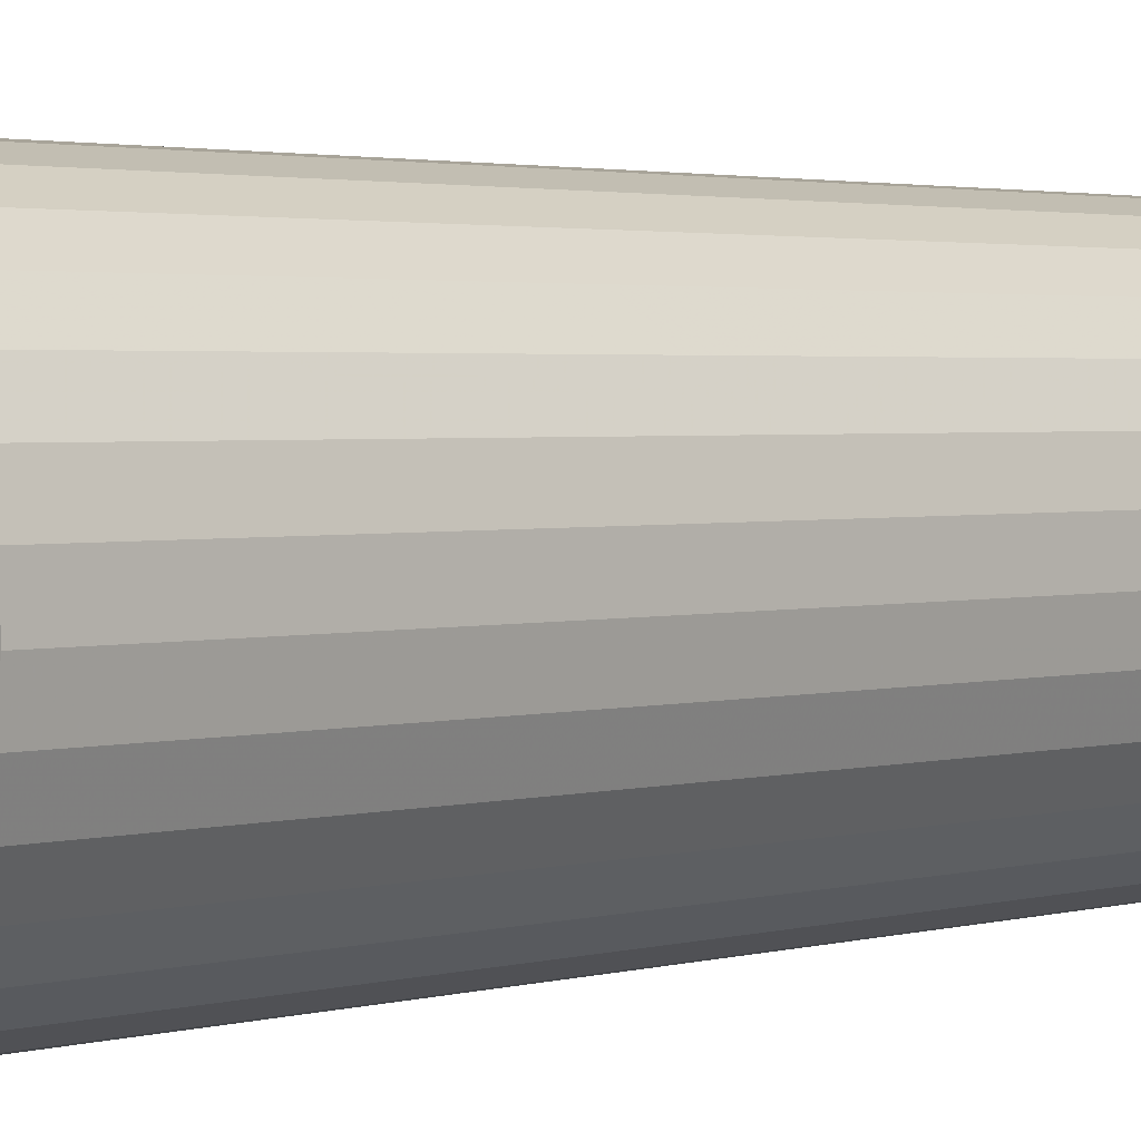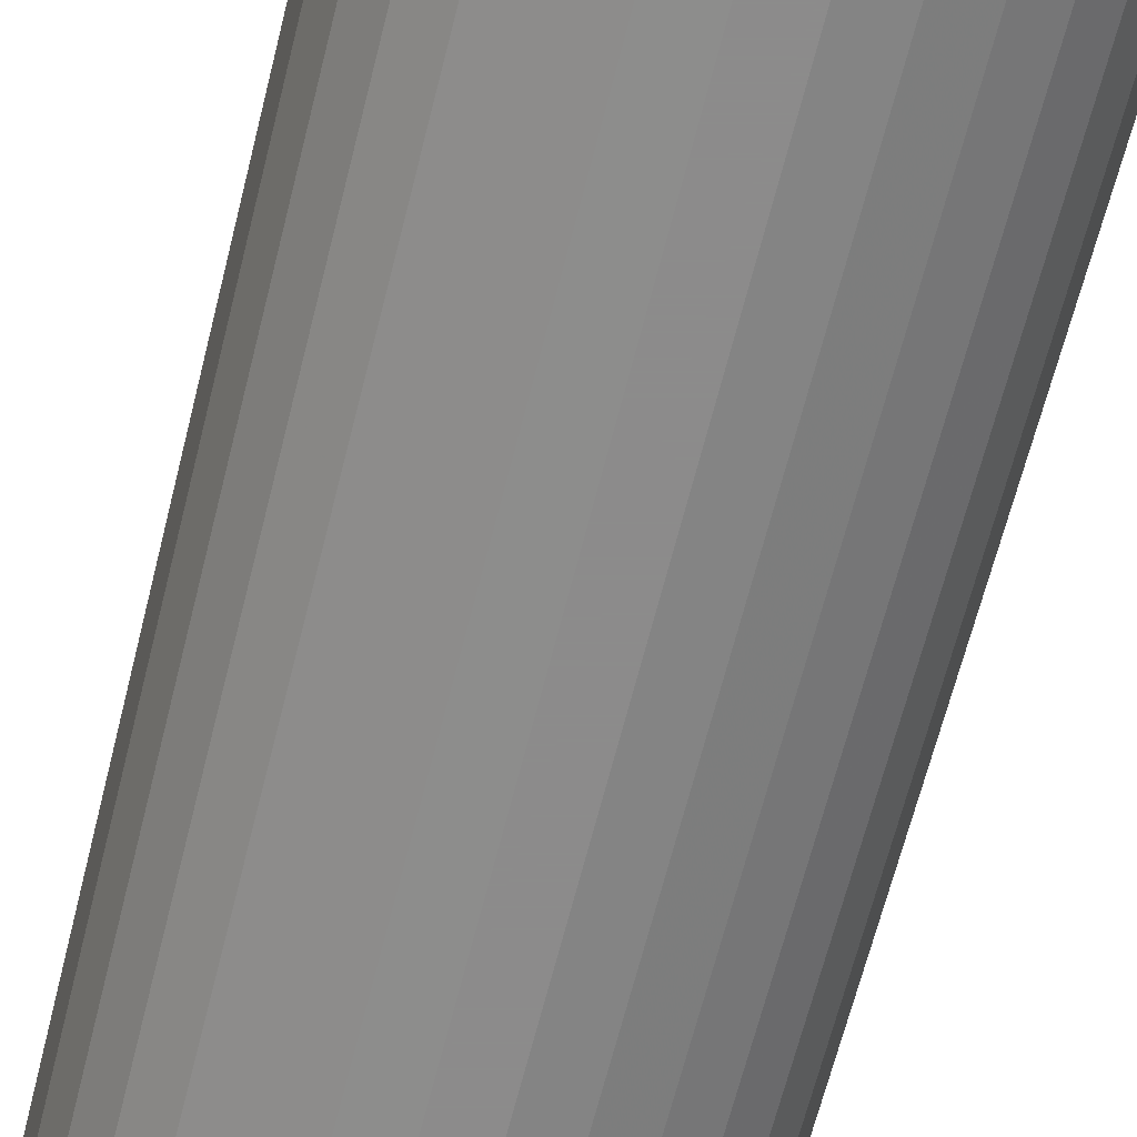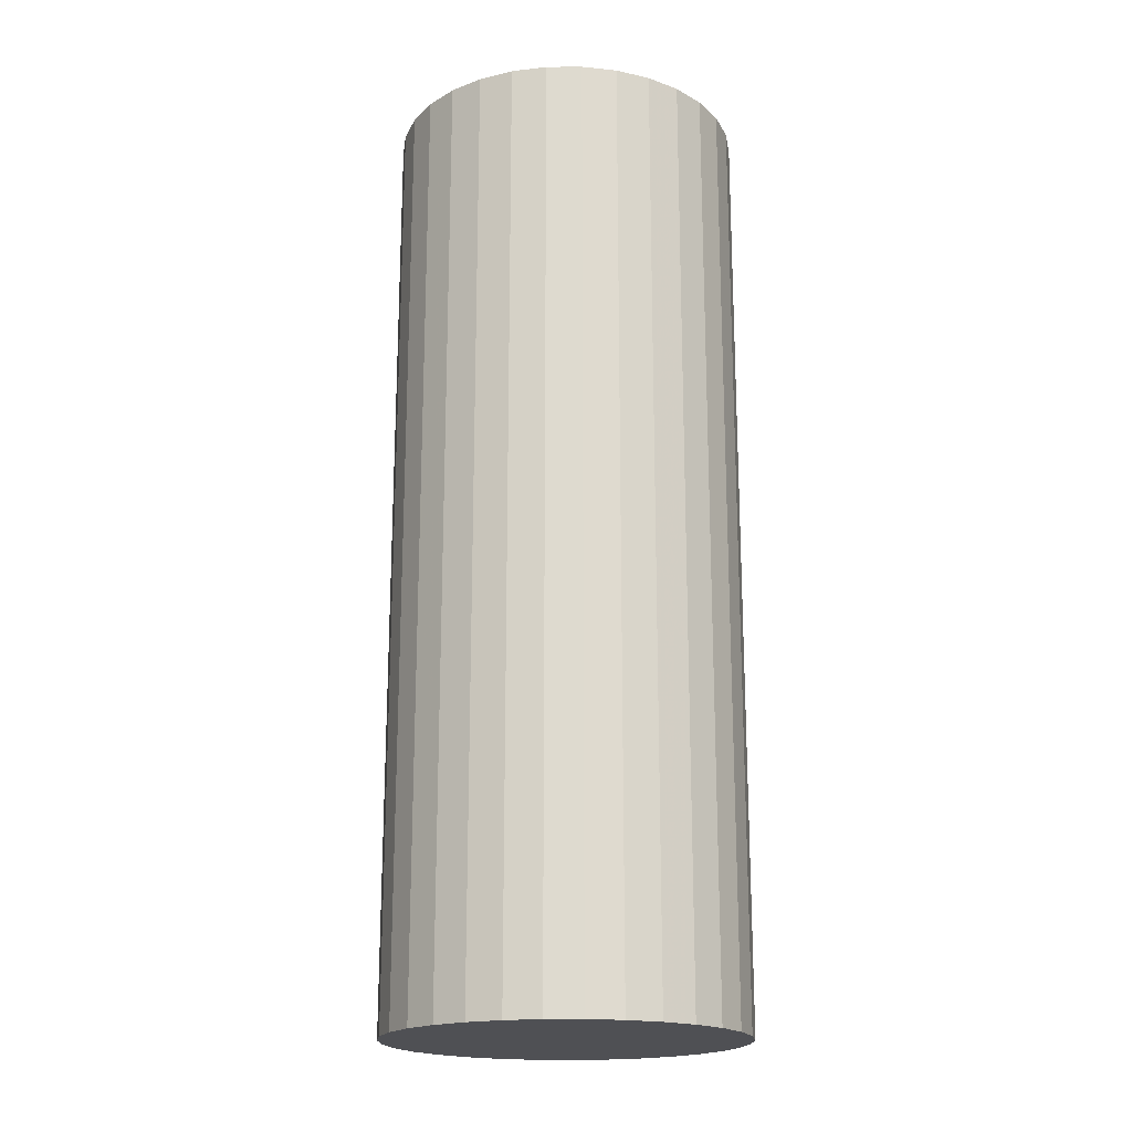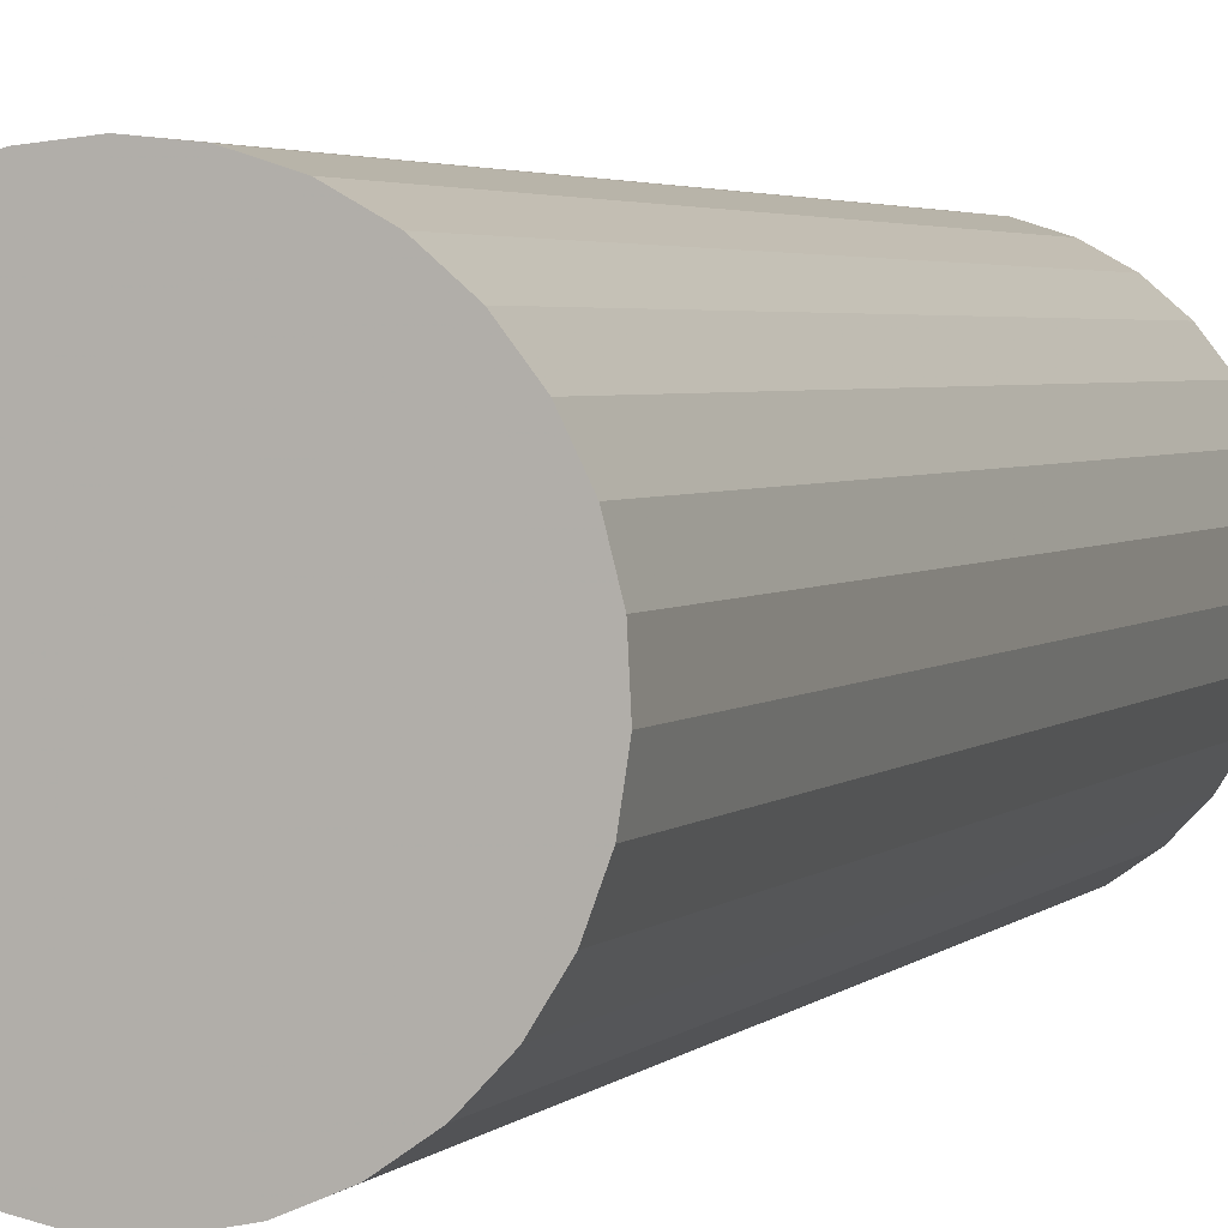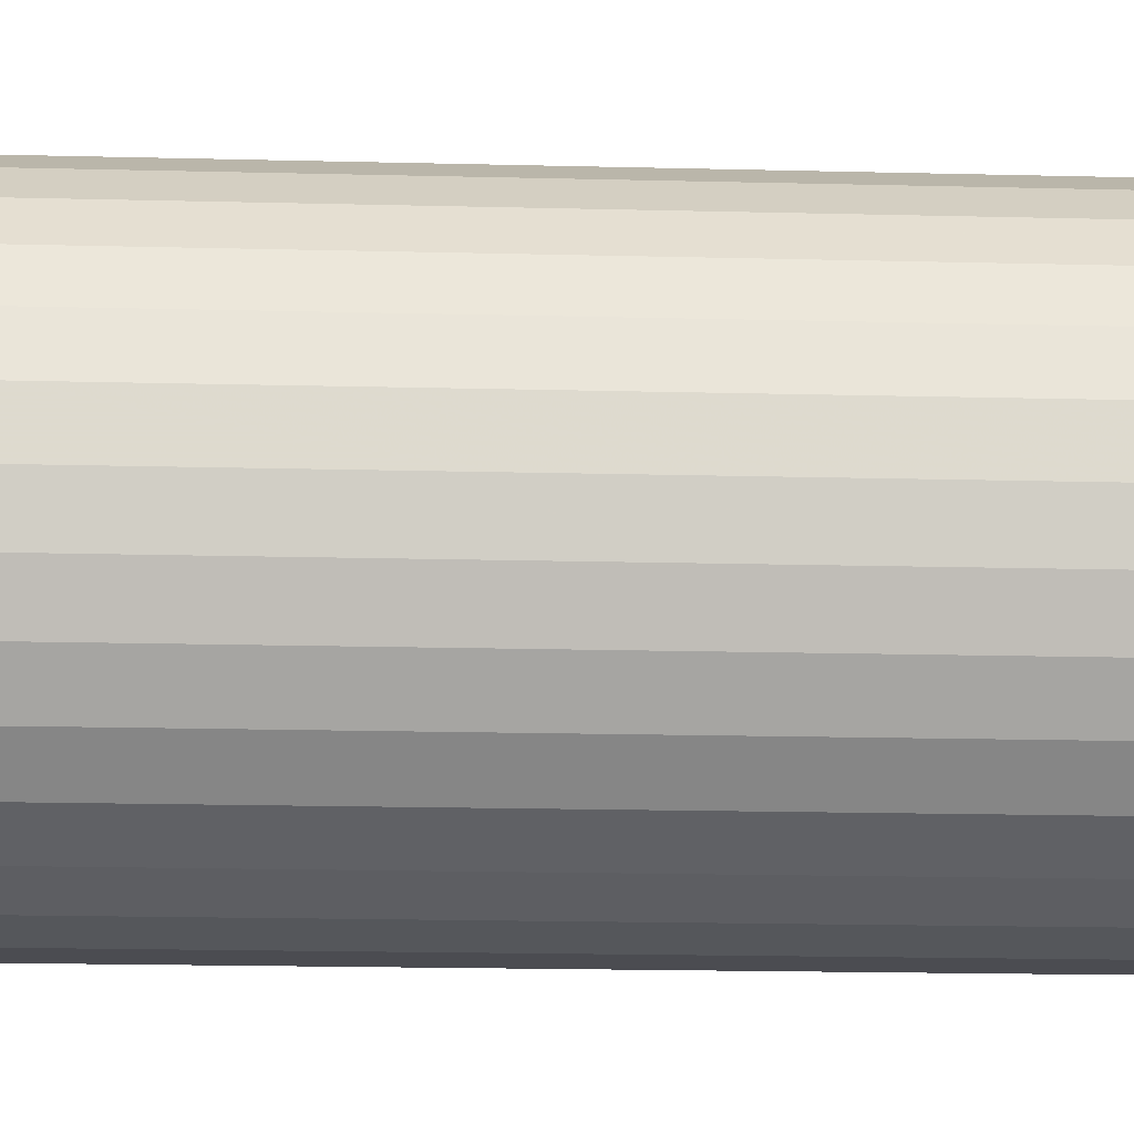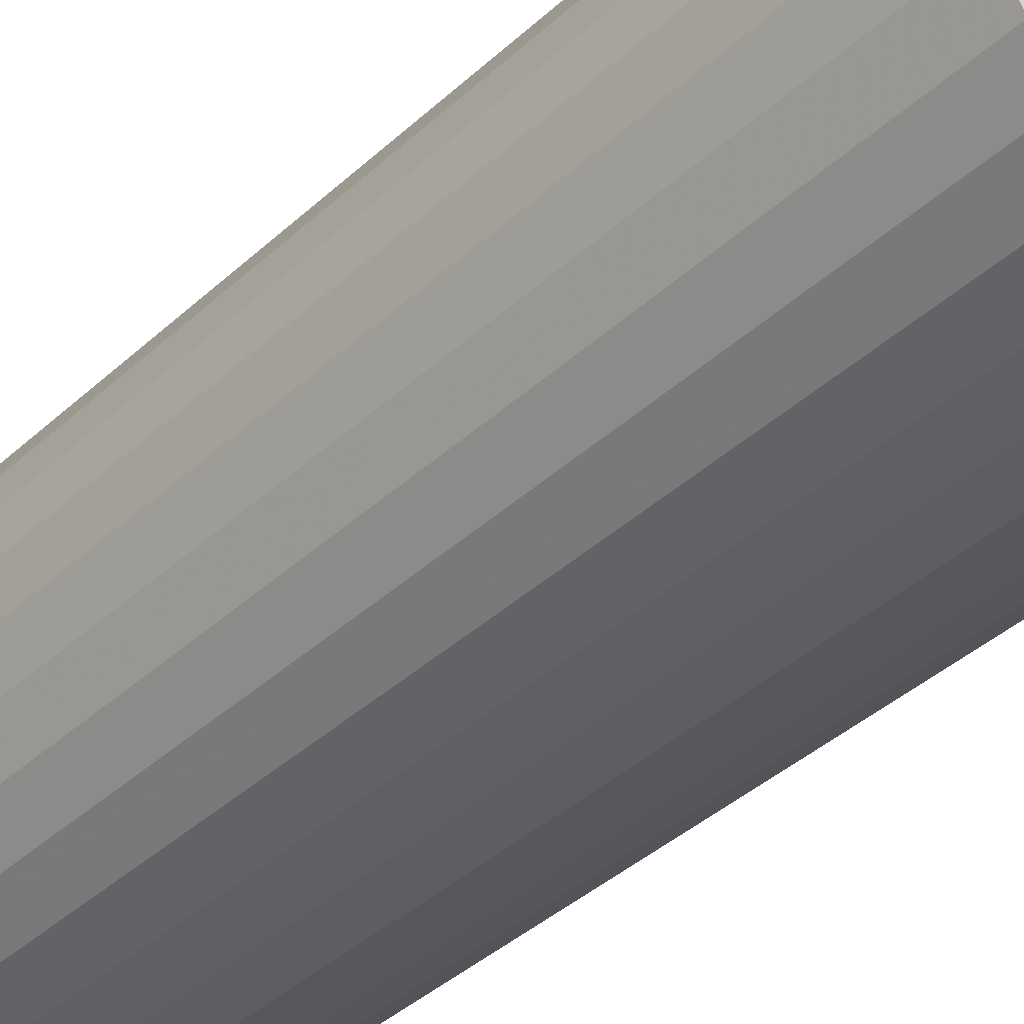
<metadata>
{"format":"obj","ext":"obj","renderer":"f3d","projection":"perspective","resolution":1024,"background":"white","views":[{"elev":2.2,"azim":-136.9,"up":"+Z"},{"elev":-64.0,"azim":166.1,"up":"+Z"},{"elev":-19.2,"azim":18.1,"up":"+Y"},{"elev":3.0,"azim":19.9,"up":"+Z"},{"elev":-15.4,"azim":-93.3,"up":"+Z"},{"elev":-38.2,"azim":139.4,"up":"+Z"}]}
</metadata>
<code>
v 0 -8 -8
v 0 8 -8
v -0 -8 -5
v -0 8 -5
v -2.546 -8 -6.413
v -2.546 8 -6.413
v -1.714 -8 -5.538
v -1.714 8 -5.538
v -2.996 -8 -8.152
v -2.996 8 -8.152
v 1.954 -8 -10.28
v 1.954 8 -10.28
v 0.8981 -8 -10.86
v 0.8981 8 -10.86
v -1.183 -8 -5.243
v -1.183 8 -5.243
v 1.456 -8 -10.62
v 1.456 8 -10.62
v 2.813 -8 -6.958
v 2.813 8 -6.958
v -0.6039 -8 -5.061
v -0.6039 8 -5.061
v -2.693 -8 -9.321
v -2.693 8 -9.321
v 2.965 -8 -7.546
v 2.965 8 -7.546
v 2.372 -8 -9.836
v 2.372 8 -9.836
v -0.3035 -8 -10.98
v -0.3035 8 -10.98
v 2.904 -8 -8.752
v 2.904 8 -8.752
v -2.174 -8 -5.933
v -2.174 8 -5.933
v 2.174 -8 -5.933
v 2.174 8 -5.933
v -2.904 -8 -8.752
v -2.904 8 -8.752
v 0.3035 -8 -10.98
v 0.3035 8 -10.98
v -2.372 -8 -9.836
v -2.372 8 -9.836
v -2.965 -8 -7.546
v -2.965 8 -7.546
v 2.693 -8 -9.321
v 2.693 8 -9.321
v 0.6039 -8 -5.061
v 0.6039 8 -5.061
v -2.813 -8 -6.958
v -2.813 8 -6.958
v -1.456 -8 -10.62
v -1.456 8 -10.62
v 1.183 -8 -5.243
v 1.183 8 -5.243
v -0.8981 -8 -10.86
v -0.8981 8 -10.86
v -1.954 -8 -10.28
v -1.954 8 -10.28
v 2.996 -8 -8.152
v 2.996 8 -8.152
v 1.714 -8 -5.538
v 1.714 8 -5.538
v 2.546 -8 -6.413
v 2.546 8 -6.413
f 1 47 53
f 1 53 61
f 1 61 35
f 1 35 63
f 1 63 19
f 1 19 25
f 1 25 59
f 1 59 31
f 1 31 45
f 1 45 27
f 1 27 11
f 1 11 17
f 1 17 13
f 1 13 39
f 1 39 29
f 1 29 55
f 1 55 51
f 1 51 57
f 1 57 41
f 1 41 23
f 1 23 37
f 1 37 9
f 1 9 43
f 1 43 49
f 1 49 5
f 1 5 33
f 1 33 7
f 1 7 15
f 1 15 21
f 1 21 3
f 1 3 47
f 54 48 2
f 62 54 2
f 36 62 2
f 64 36 2
f 20 64 2
f 26 20 2
f 60 26 2
f 32 60 2
f 46 32 2
f 28 46 2
f 12 28 2
f 18 12 2
f 14 18 2
f 40 14 2
f 30 40 2
f 56 30 2
f 52 56 2
f 58 52 2
f 42 58 2
f 24 42 2
f 38 24 2
f 10 38 2
f 44 10 2
f 50 44 2
f 6 50 2
f 34 6 2
f 8 34 2
f 16 8 2
f 22 16 2
f 4 22 2
f 48 4 2
f 48 54 47
f 47 54 53
f 54 62 53
f 53 62 61
f 62 36 61
f 61 36 35
f 36 64 35
f 35 64 63
f 64 20 63
f 63 20 19
f 20 26 19
f 19 26 25
f 26 60 25
f 25 60 59
f 60 32 59
f 59 32 31
f 32 46 31
f 31 46 45
f 46 28 45
f 45 28 27
f 28 12 27
f 27 12 11
f 12 18 11
f 11 18 17
f 18 14 17
f 17 14 13
f 14 40 13
f 13 40 39
f 40 30 39
f 39 30 29
f 30 56 29
f 29 56 55
f 56 52 55
f 55 52 51
f 52 58 51
f 51 58 57
f 58 42 57
f 57 42 41
f 42 24 41
f 41 24 23
f 24 38 23
f 23 38 37
f 38 10 37
f 37 10 9
f 10 44 9
f 9 44 43
f 44 50 43
f 43 50 49
f 50 6 49
f 49 6 5
f 6 34 5
f 5 34 33
f 34 8 33
f 33 8 7
f 8 16 7
f 7 16 15
f 16 22 15
f 15 22 21
f 4 48 3
f 3 48 47
f 22 4 21
f 21 4 3

</code>
